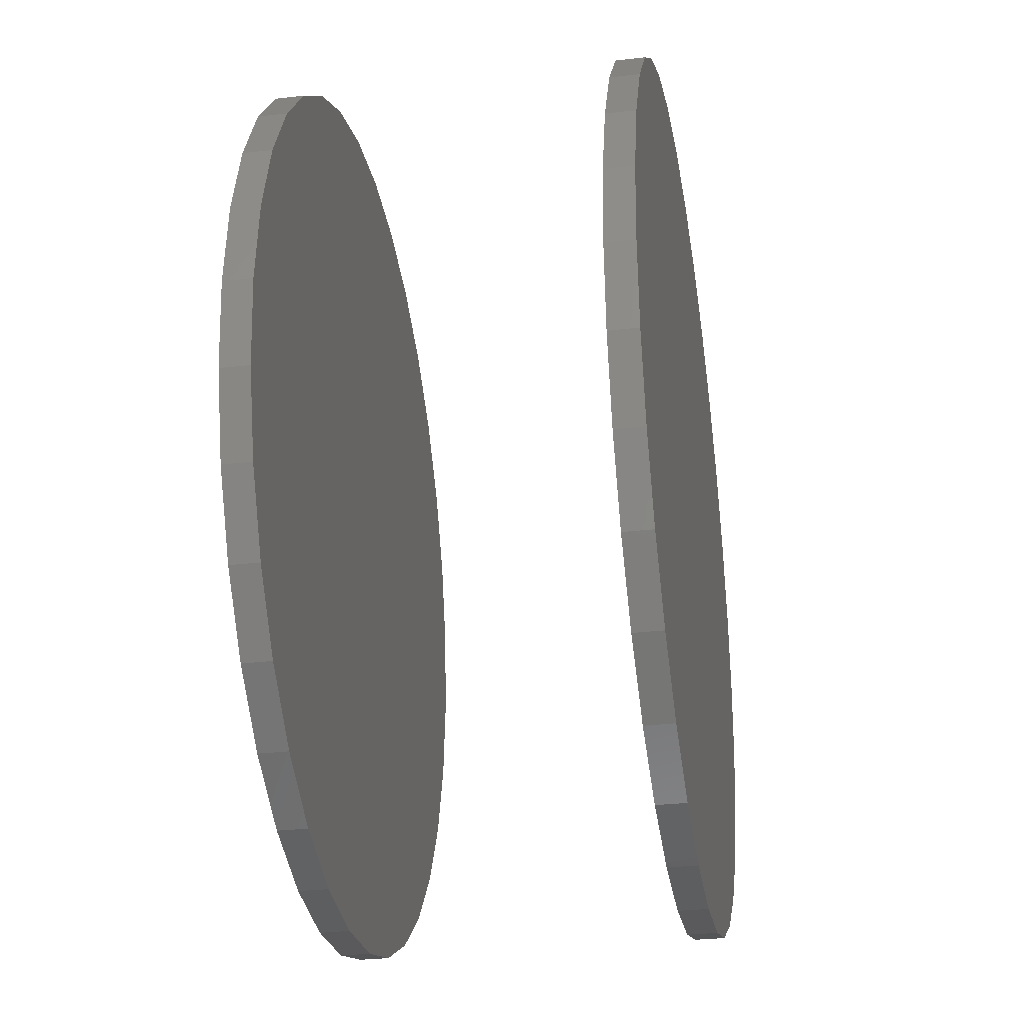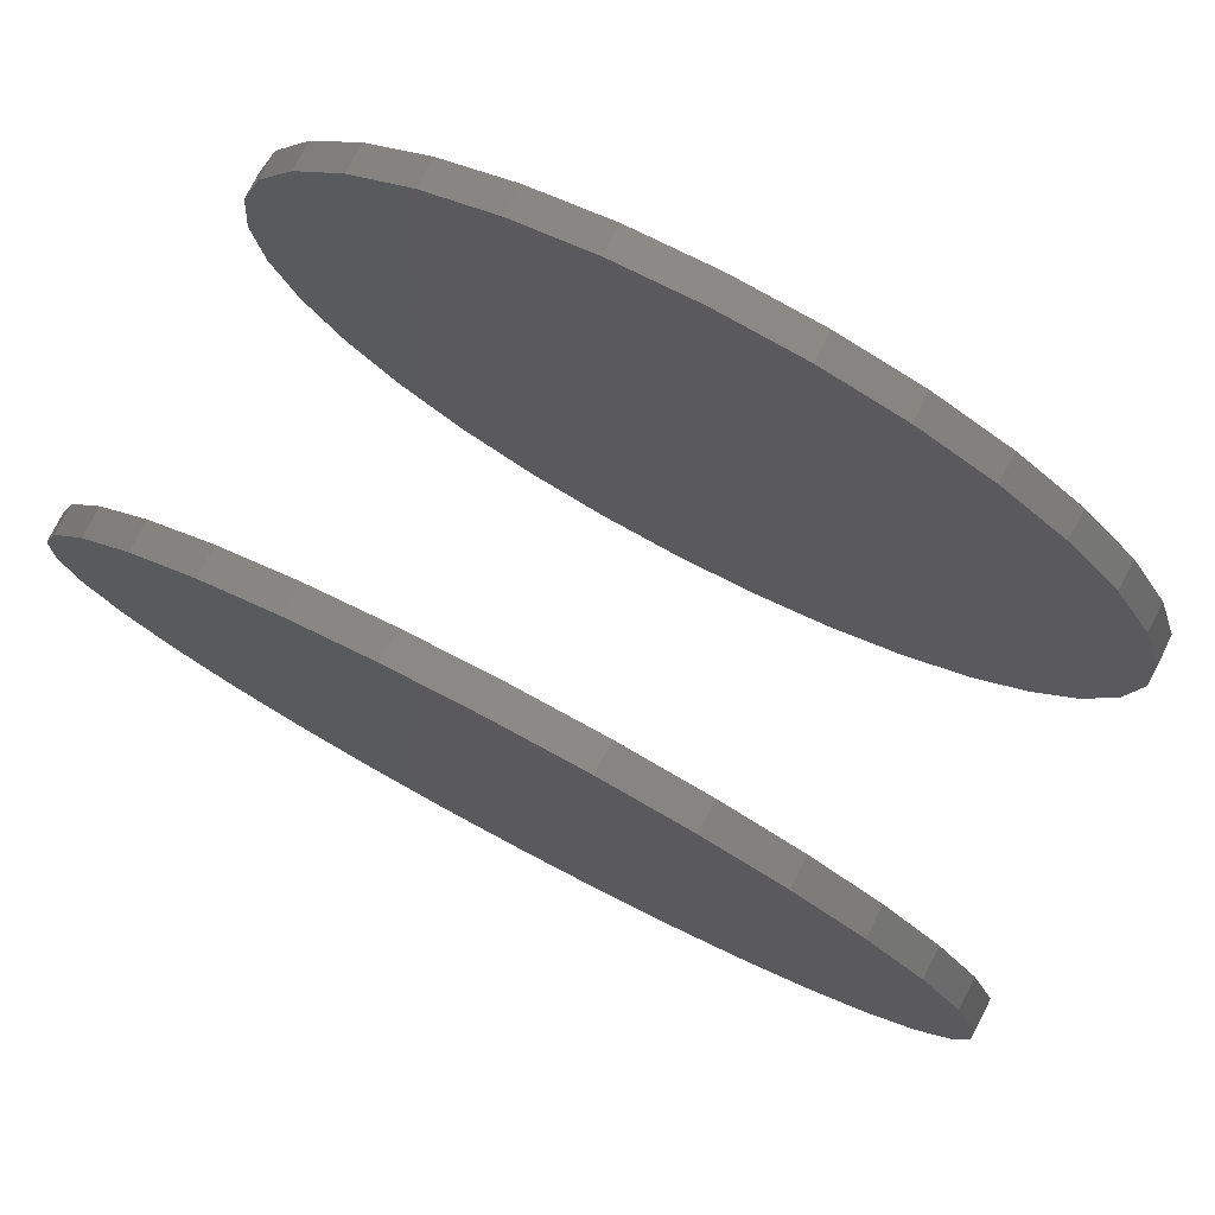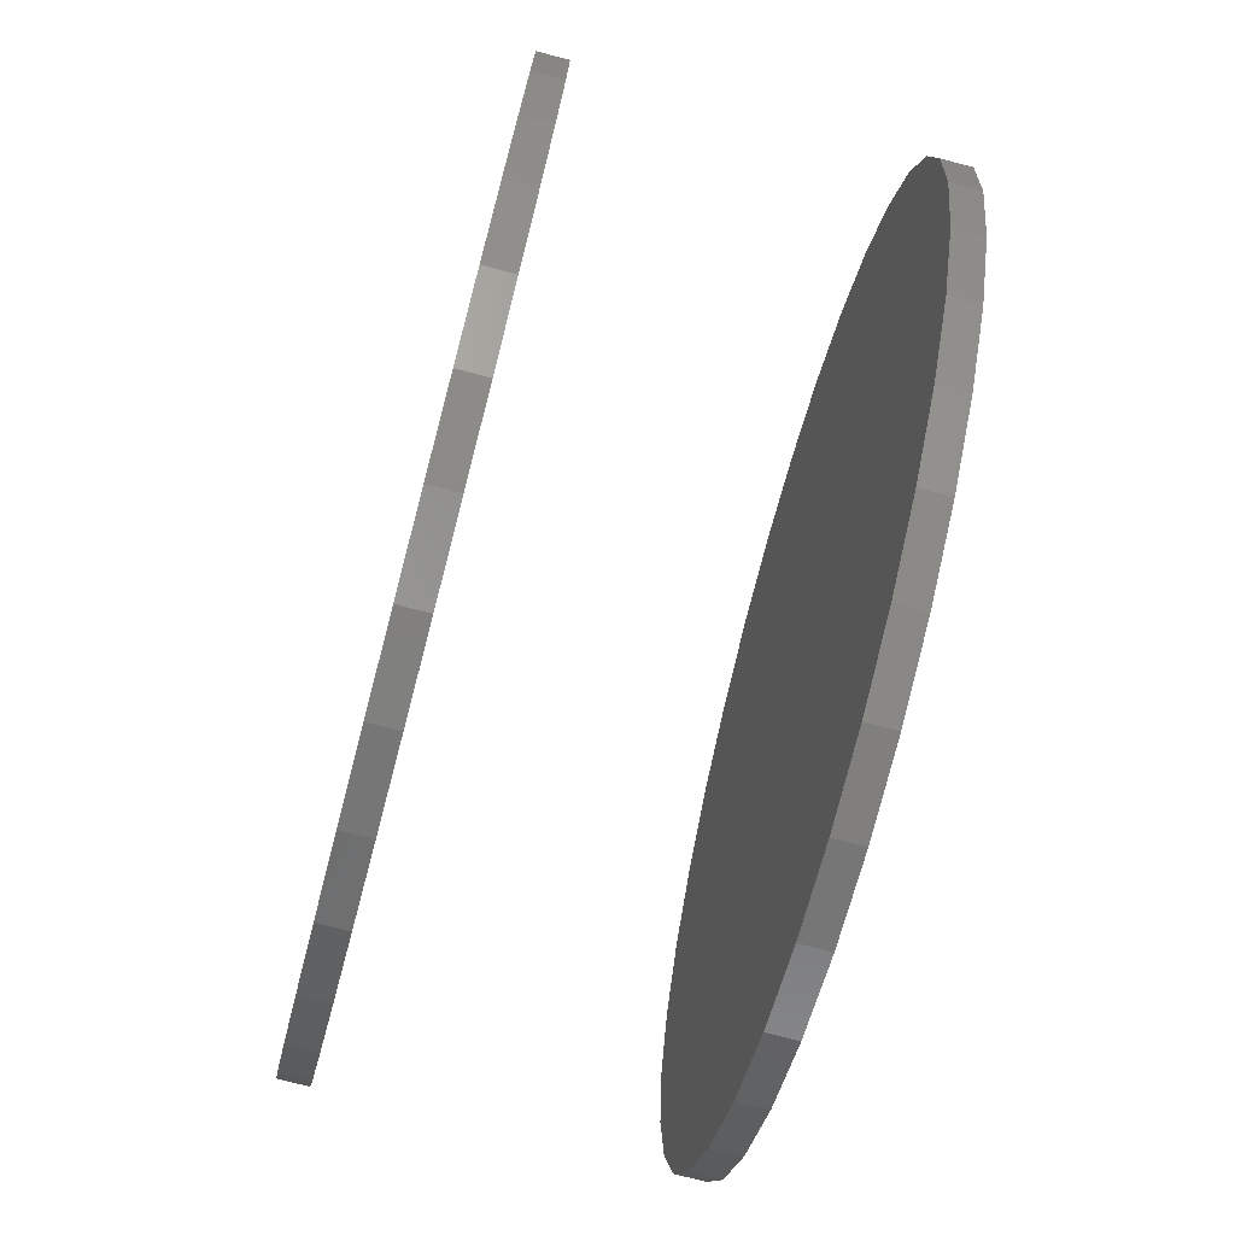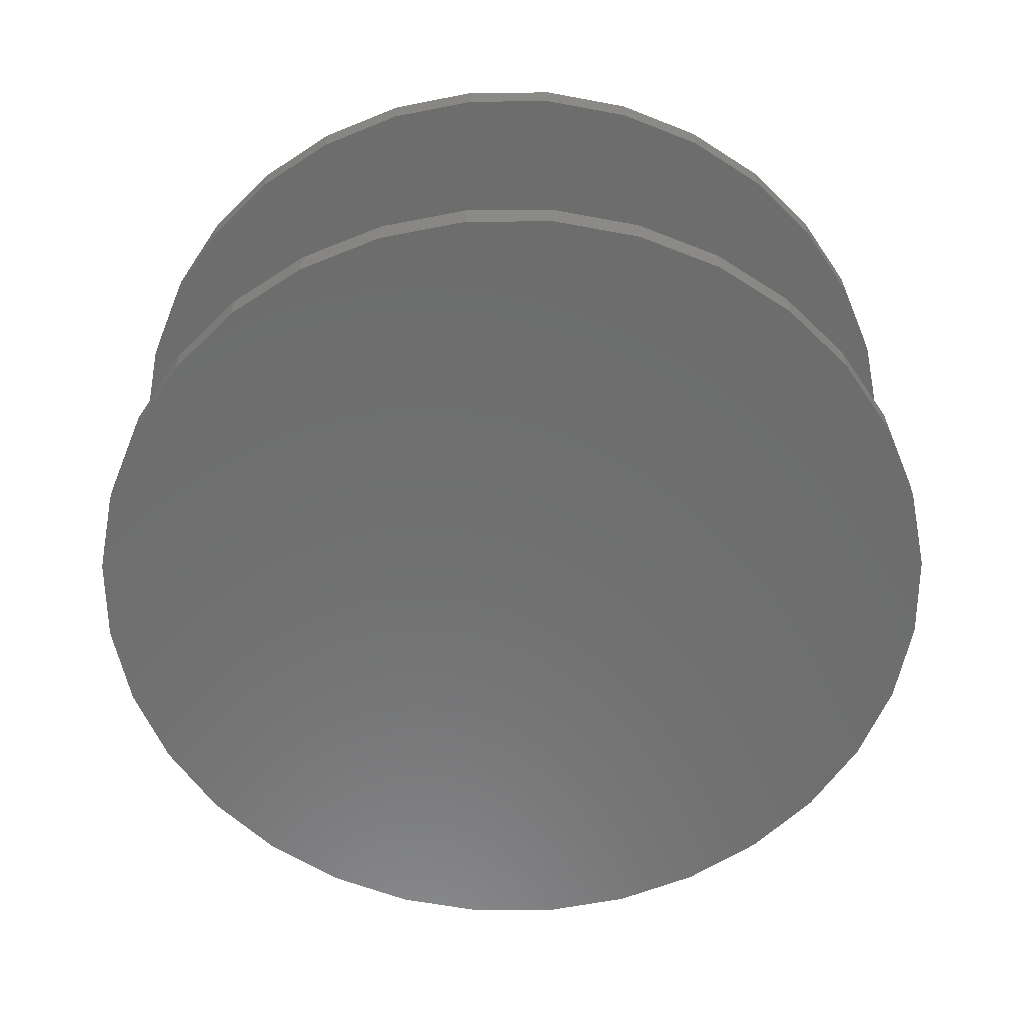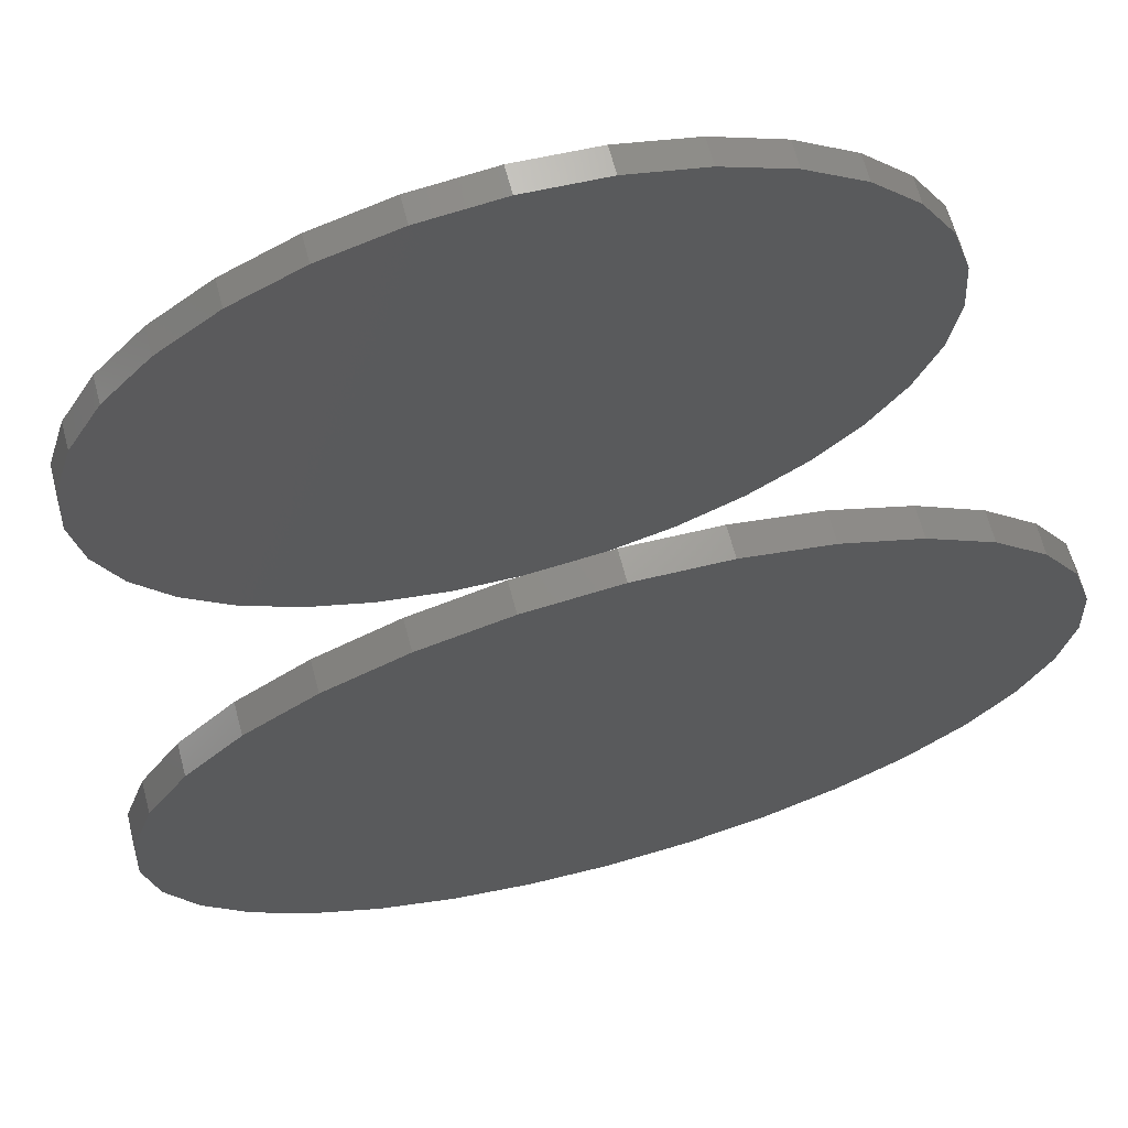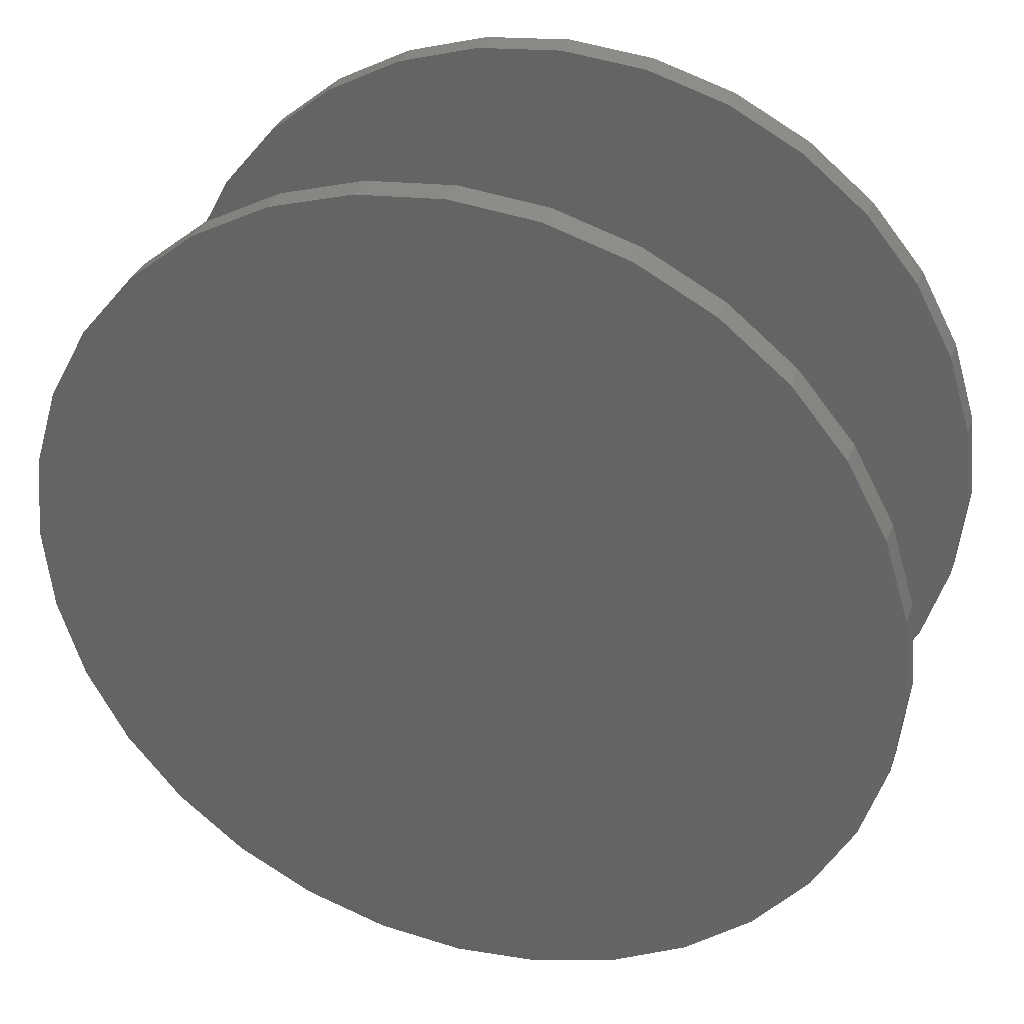
<metadata>
{"format":"stl","ext":"stl","renderer":"f3d","projection":"perspective","resolution":1024,"background":"white","views":[{"elev":-30.2,"azim":-80.3,"up":"+Y"},{"elev":79.2,"azim":-152.2,"up":"+Y"},{"elev":-74.5,"azim":75.3,"up":"+Y"},{"elev":-59.4,"azim":163.4,"up":"+Z"},{"elev":69.8,"azim":-15.1,"up":"+Y"},{"elev":33.7,"azim":18.0,"up":"+Y"}]}
</metadata>
<code>
# stl→obj: 128 verts, 248 faces
v -0.5938 7.348e-17 0.4609
v -0.5938 7.348e-17 0.5
v -0.5822 0.1171 0.4609
v -0.5822 0.1171 0.5
v -0.5481 0.2296 0.4609
v -0.5481 0.2296 0.5
v -0.4926 0.3333 0.4609
v -0.4926 0.3333 0.5
v -0.418 0.4243 0.4609
v -0.418 0.4243 0.5
v -0.3271 0.4989 0.4609
v -0.3271 0.4989 0.5
v -0.2234 0.5543 0.4609
v -0.2234 0.5543 0.5
v -0.1108 0.5885 0.4609
v -0.1108 0.5885 0.5
v 0.00625 0.6 0.4609
v 0.00625 0.6 0.5
v 0.1233 0.5885 0.4609
v 0.1233 0.5885 0.5
v 0.2359 0.5543 0.4609
v 0.2359 0.5543 0.5
v 0.3396 0.4989 0.4609
v 0.3396 0.4989 0.5
v 0.4305 0.4243 0.4609
v 0.4305 0.4243 0.5
v 0.5051 0.3333 0.4609
v 0.5051 0.3333 0.5
v 0.5606 0.2296 0.4609
v 0.5606 0.2296 0.5
v 0.5947 0.1171 0.4609
v 0.5947 0.1171 0.5
v 0.6062 -1.47e-16 0.4609
v 0.6062 0 0.5
v -0.5938 7.348e-17 0
v -0.5938 7.348e-17 0.03906
v -0.5822 0.1171 0
v -0.5822 0.1171 0.03906
v -0.5481 0.2296 0
v -0.5481 0.2296 0.03906
v -0.4926 0.3333 0
v -0.4926 0.3333 0.03906
v -0.418 0.4243 0
v -0.418 0.4243 0.03906
v -0.3271 0.4989 0
v -0.3271 0.4989 0.03906
v -0.2234 0.5543 0
v -0.2234 0.5543 0.03906
v -0.1108 0.5885 0
v -0.1108 0.5885 0.03906
v 0.00625 0.6 0
v 0.00625 0.6 0.03906
v 0.1233 0.5885 0
v 0.1233 0.5885 0.03906
v 0.2359 0.5543 0
v 0.2359 0.5543 0.03906
v 0.3396 0.4989 0
v 0.3396 0.4989 0.03906
v 0.4305 0.4243 0
v 0.4305 0.4243 0.03906
v 0.5051 0.3333 0
v 0.5051 0.3333 0.03906
v 0.5606 0.2296 0
v 0.5606 0.2296 0.03906
v 0.5947 0.1171 0
v 0.5947 0.1171 0.03906
v 0.6062 0 0
v 0.6062 0 0.03906
v 0.5947 -0.1171 0.4609
v 0.5947 -0.1171 0.5
v 0.5606 -0.2296 0.4609
v 0.5606 -0.2296 0.5
v 0.5051 -0.3333 0.4609
v 0.5051 -0.3333 0.5
v 0.4305 -0.4243 0.4609
v 0.4305 -0.4243 0.5
v 0.3396 -0.4989 0.4609
v 0.3396 -0.4989 0.5
v 0.2359 -0.5543 0.4609
v 0.2359 -0.5543 0.5
v 0.1233 -0.5885 0.4609
v 0.1233 -0.5885 0.5
v 0.00625 -0.6 0.4609
v 0.00625 -0.6 0.5
v -0.1108 -0.5885 0.4609
v -0.1108 -0.5885 0.5
v -0.2234 -0.5543 0.4609
v -0.2234 -0.5543 0.5
v -0.3271 -0.4989 0.4609
v -0.3271 -0.4989 0.5
v -0.418 -0.4243 0.4609
v -0.418 -0.4243 0.5
v -0.4926 -0.3333 0.4609
v -0.4926 -0.3333 0.5
v -0.5481 -0.2296 0.4609
v -0.5481 -0.2296 0.5
v -0.5822 -0.1171 0.4609
v -0.5822 -0.1171 0.5
v 0.5947 -0.1171 0
v 0.5947 -0.1171 0.03906
v 0.5606 -0.2296 0
v 0.5606 -0.2296 0.03906
v 0.5051 -0.3333 0
v 0.5051 -0.3333 0.03906
v 0.4305 -0.4243 0
v 0.4305 -0.4243 0.03906
v 0.3396 -0.4989 0
v 0.3396 -0.4989 0.03906
v 0.2359 -0.5543 0
v 0.2359 -0.5543 0.03906
v 0.1233 -0.5885 0
v 0.1233 -0.5885 0.03906
v 0.00625 -0.6 0
v 0.00625 -0.6 0.03906
v -0.1108 -0.5885 0
v -0.1108 -0.5885 0.03906
v -0.2234 -0.5543 0
v -0.2234 -0.5543 0.03906
v -0.3271 -0.4989 0
v -0.3271 -0.4989 0.03906
v -0.418 -0.4243 0
v -0.418 -0.4243 0.03906
v -0.4926 -0.3333 0
v -0.4926 -0.3333 0.03906
v -0.5481 -0.2296 0
v -0.5481 -0.2296 0.03906
v -0.5822 -0.1171 0
v -0.5822 -0.1171 0.03906
f 1 2 3
f 3 2 4
f 3 4 5
f 5 4 6
f 5 6 7
f 7 6 8
f 7 8 9
f 9 8 10
f 9 10 11
f 11 10 12
f 11 12 13
f 13 12 14
f 13 14 15
f 15 14 16
f 15 16 17
f 17 16 18
f 17 18 19
f 19 18 20
f 19 20 21
f 21 20 22
f 21 22 23
f 23 22 24
f 23 24 25
f 25 24 26
f 25 26 27
f 27 26 28
f 27 28 29
f 29 28 30
f 29 30 31
f 31 30 32
f 31 32 33
f 33 32 34
f 35 36 37
f 37 36 38
f 37 38 39
f 39 38 40
f 39 40 41
f 41 40 42
f 41 42 43
f 43 42 44
f 43 44 45
f 45 44 46
f 45 46 47
f 47 46 48
f 47 48 49
f 49 48 50
f 49 50 51
f 51 50 52
f 51 52 53
f 53 52 54
f 53 54 55
f 55 54 56
f 55 56 57
f 57 56 58
f 57 58 59
f 59 58 60
f 59 60 61
f 61 60 62
f 61 62 63
f 63 62 64
f 63 64 65
f 65 64 66
f 65 66 67
f 67 66 68
f 33 34 69
f 69 34 70
f 69 70 71
f 71 70 72
f 71 72 73
f 73 72 74
f 73 74 75
f 75 74 76
f 75 76 77
f 77 76 78
f 77 78 79
f 79 78 80
f 79 80 81
f 81 80 82
f 81 82 83
f 83 82 84
f 83 84 85
f 85 84 86
f 85 86 87
f 87 86 88
f 87 88 89
f 89 88 90
f 89 90 91
f 91 90 92
f 91 92 93
f 93 92 94
f 93 94 95
f 95 94 96
f 95 96 97
f 97 96 98
f 97 98 1
f 1 98 2
f 67 68 99
f 99 68 100
f 99 100 101
f 101 100 102
f 101 102 103
f 103 102 104
f 103 104 105
f 105 104 106
f 105 106 107
f 107 106 108
f 107 108 109
f 109 108 110
f 109 110 111
f 111 110 112
f 111 112 113
f 113 112 114
f 113 114 115
f 115 114 116
f 115 116 117
f 117 116 118
f 117 118 119
f 119 118 120
f 119 120 121
f 121 120 122
f 121 122 123
f 123 122 124
f 123 124 125
f 125 124 126
f 125 126 127
f 127 126 128
f 127 128 35
f 35 128 36
f 50 54 52
f 54 50 56
f 56 50 48
f 56 48 58
f 58 48 46
f 58 46 60
f 60 46 44
f 60 44 62
f 62 44 42
f 62 42 64
f 64 42 40
f 64 40 66
f 66 40 38
f 66 38 68
f 68 38 36
f 68 36 100
f 100 36 128
f 100 128 102
f 102 128 126
f 102 126 104
f 104 126 124
f 104 124 106
f 106 124 122
f 106 122 108
f 108 122 120
f 108 120 110
f 110 120 118
f 110 118 112
f 112 118 116
f 112 116 114
f 17 19 15
f 83 85 81
f 81 85 87
f 81 87 79
f 79 87 89
f 79 89 77
f 77 89 91
f 77 91 75
f 75 91 93
f 75 93 73
f 73 93 95
f 73 95 71
f 71 95 97
f 71 97 69
f 69 97 1
f 69 1 33
f 33 1 3
f 33 3 31
f 31 3 5
f 31 5 29
f 29 5 7
f 29 7 27
f 27 7 9
f 27 9 25
f 25 9 11
f 25 11 23
f 23 11 13
f 23 13 21
f 21 13 15
f 21 15 19
f 16 20 18
f 20 16 22
f 22 16 14
f 22 14 24
f 24 14 12
f 24 12 26
f 26 12 10
f 26 10 28
f 28 10 8
f 28 8 30
f 30 8 6
f 30 6 32
f 32 6 4
f 32 4 34
f 34 4 2
f 34 2 70
f 70 2 98
f 70 98 72
f 72 98 96
f 72 96 74
f 74 96 94
f 74 94 76
f 76 94 92
f 76 92 78
f 78 92 90
f 78 90 80
f 80 90 88
f 80 88 82
f 82 88 86
f 82 86 84
f 51 53 49
f 113 115 111
f 111 115 117
f 111 117 109
f 109 117 119
f 109 119 107
f 107 119 121
f 107 121 105
f 105 121 123
f 105 123 103
f 103 123 125
f 103 125 101
f 101 125 127
f 101 127 99
f 99 127 35
f 99 35 67
f 67 35 37
f 67 37 65
f 65 37 39
f 65 39 63
f 63 39 41
f 63 41 61
f 61 41 43
f 61 43 59
f 59 43 45
f 59 45 57
f 57 45 47
f 57 47 55
f 55 47 49
f 55 49 53

</code>
